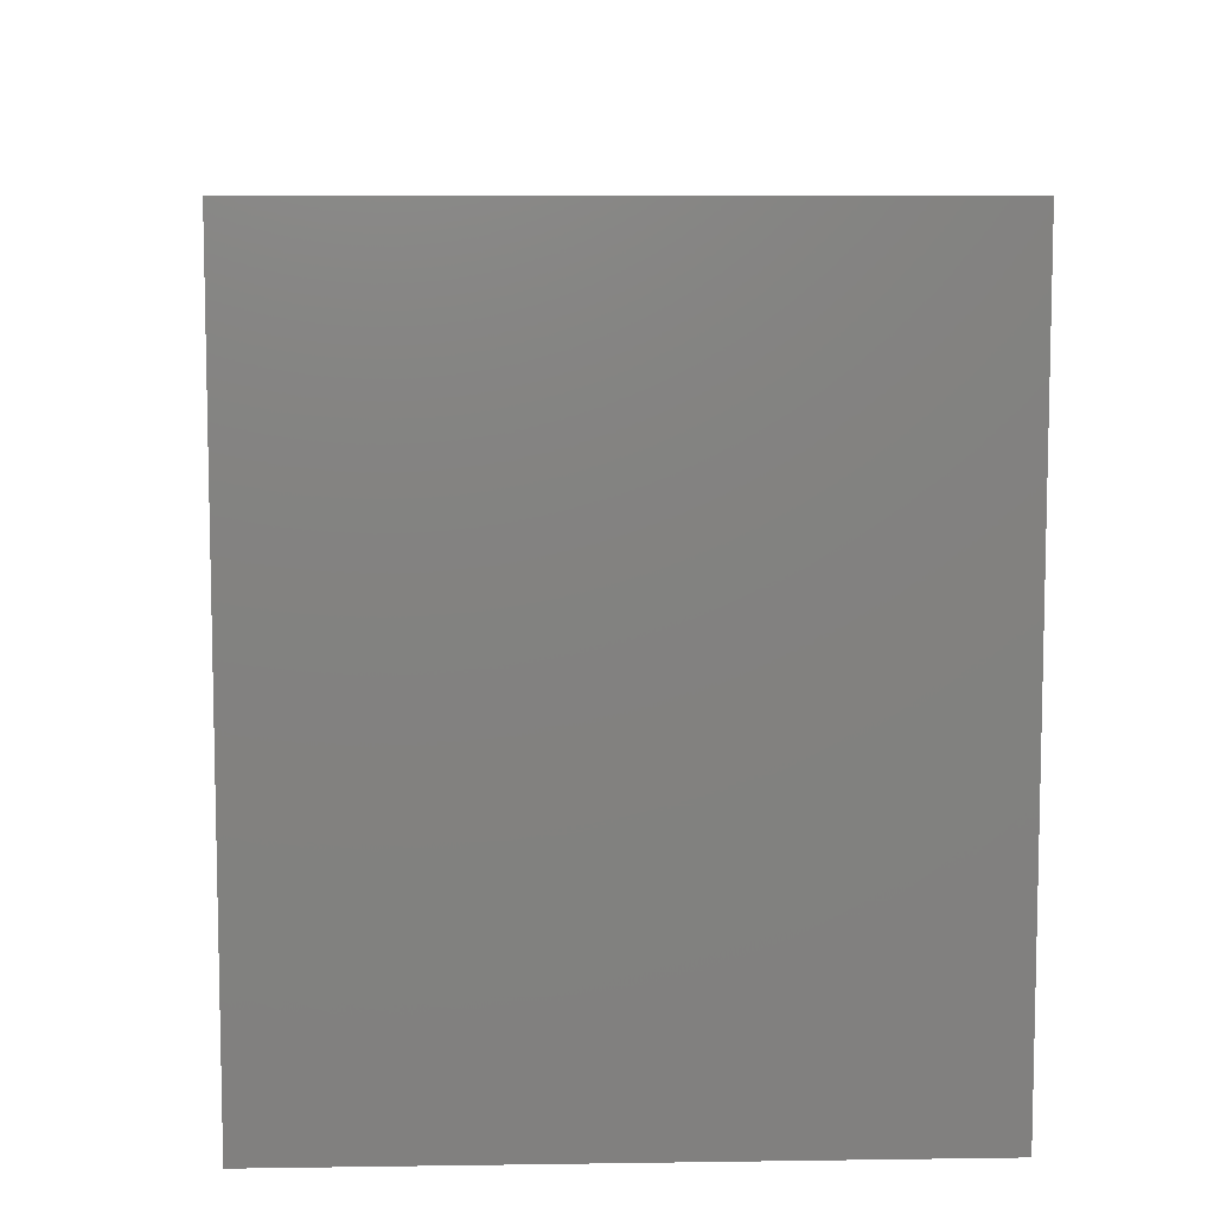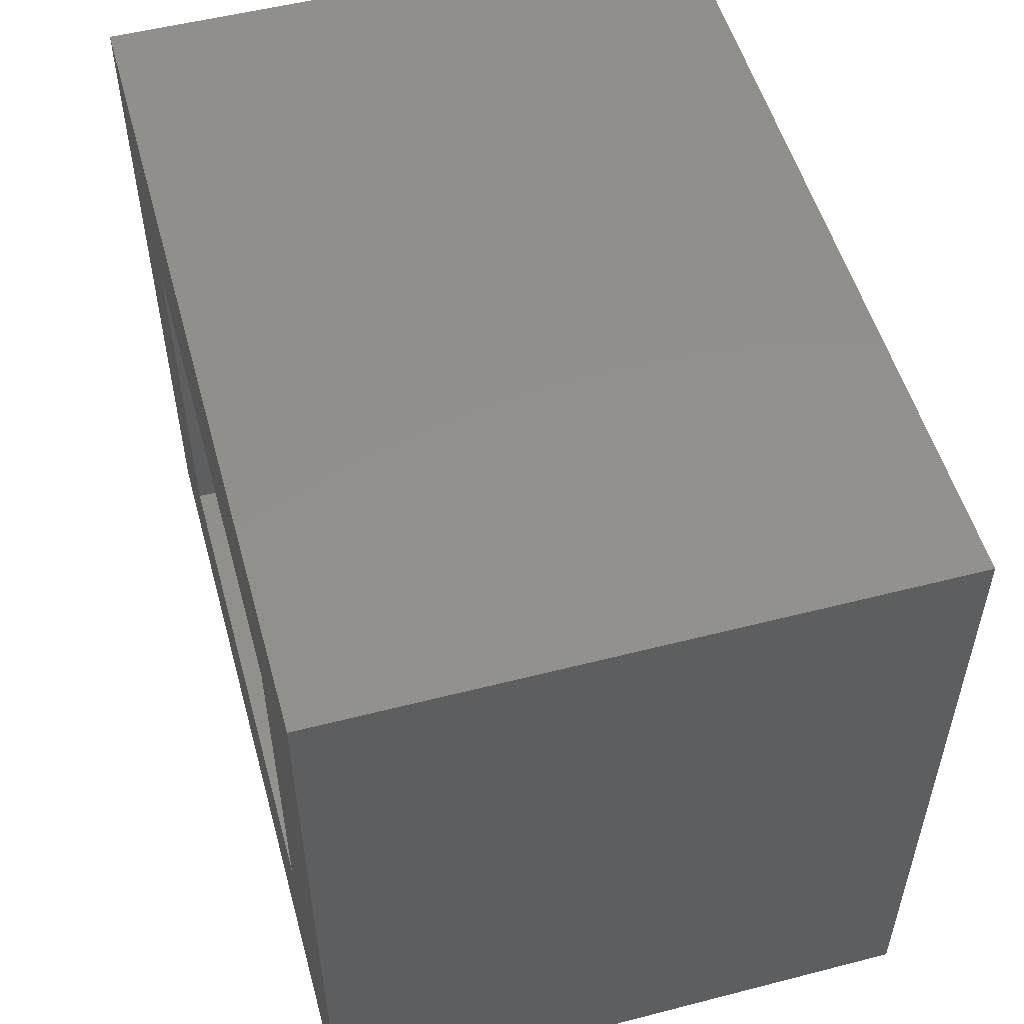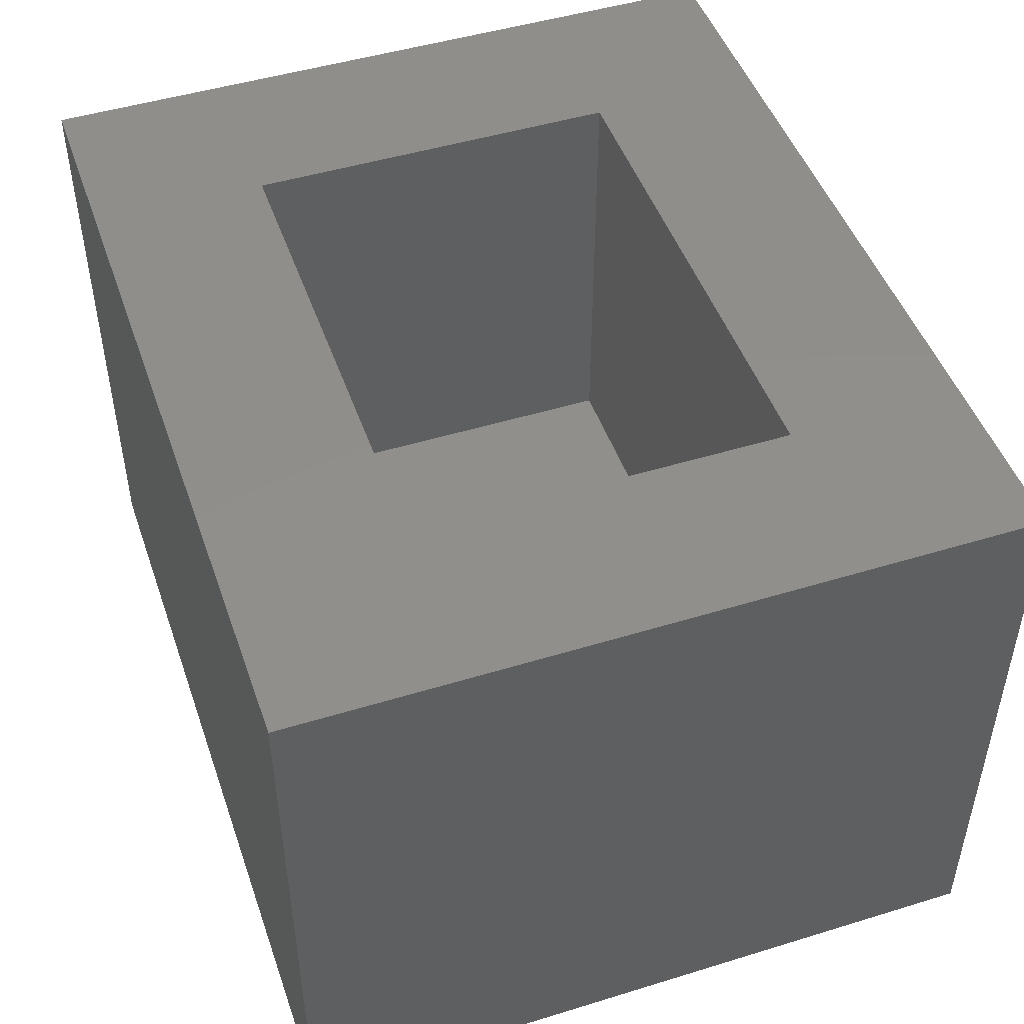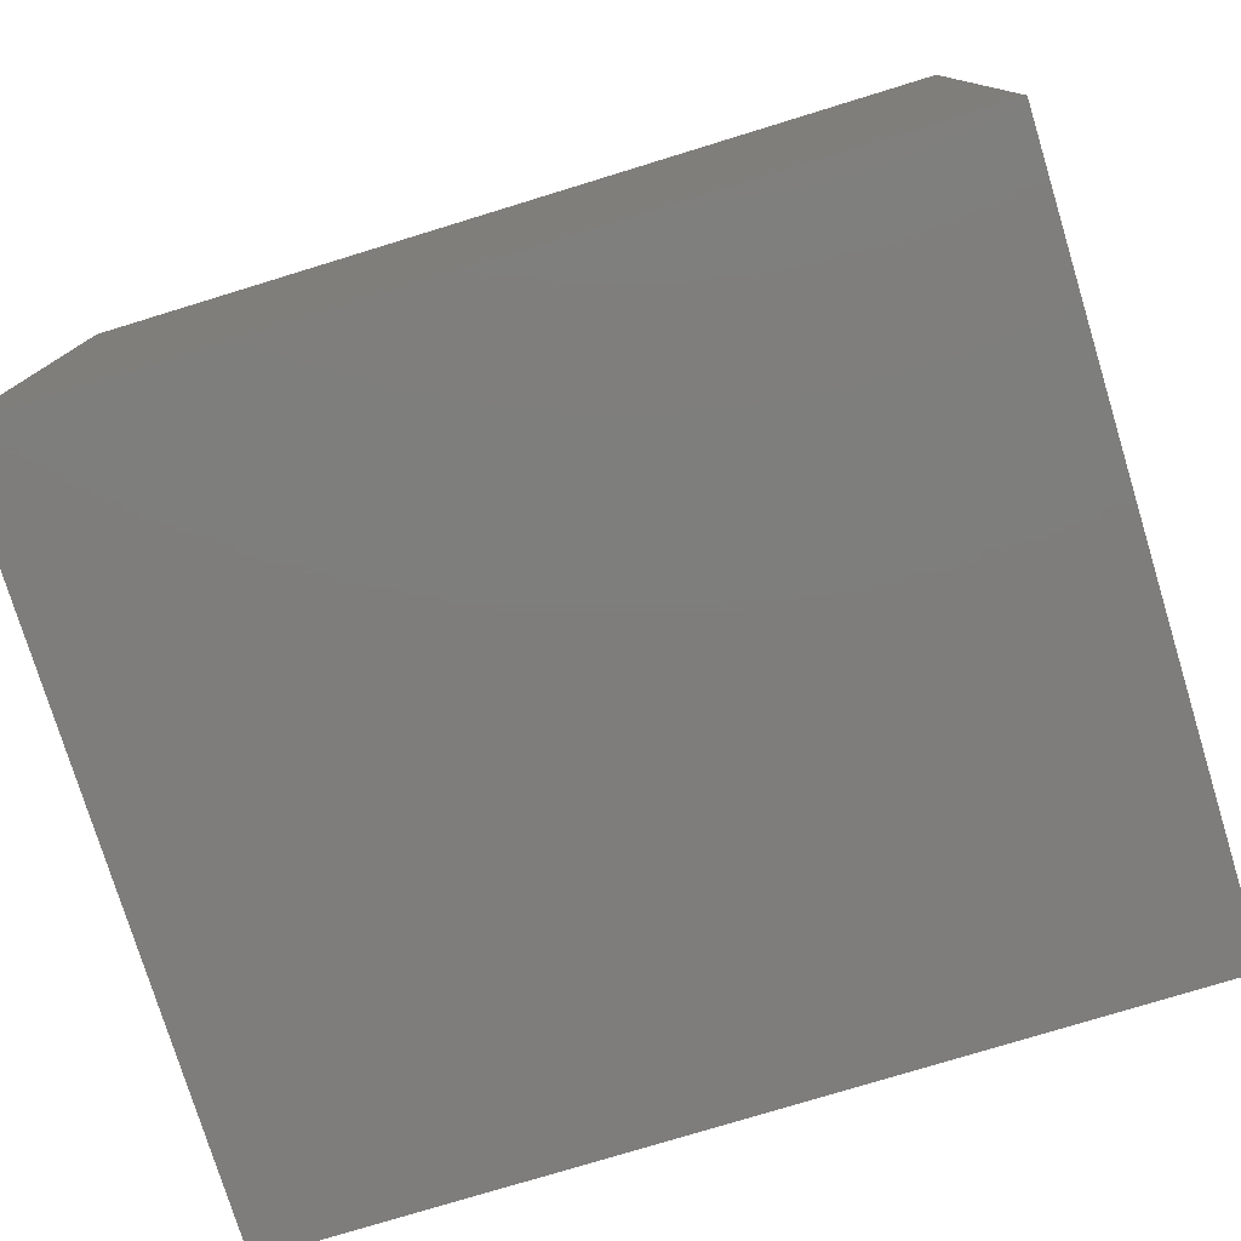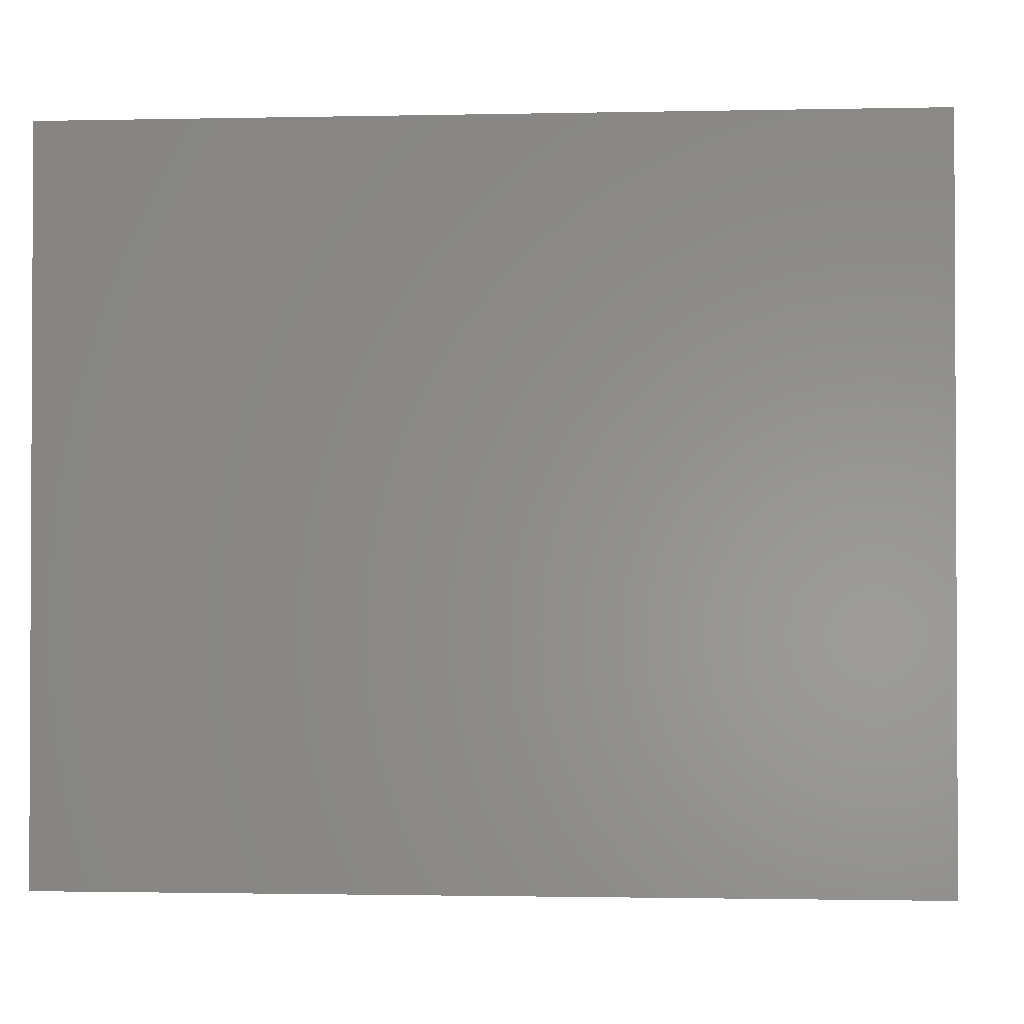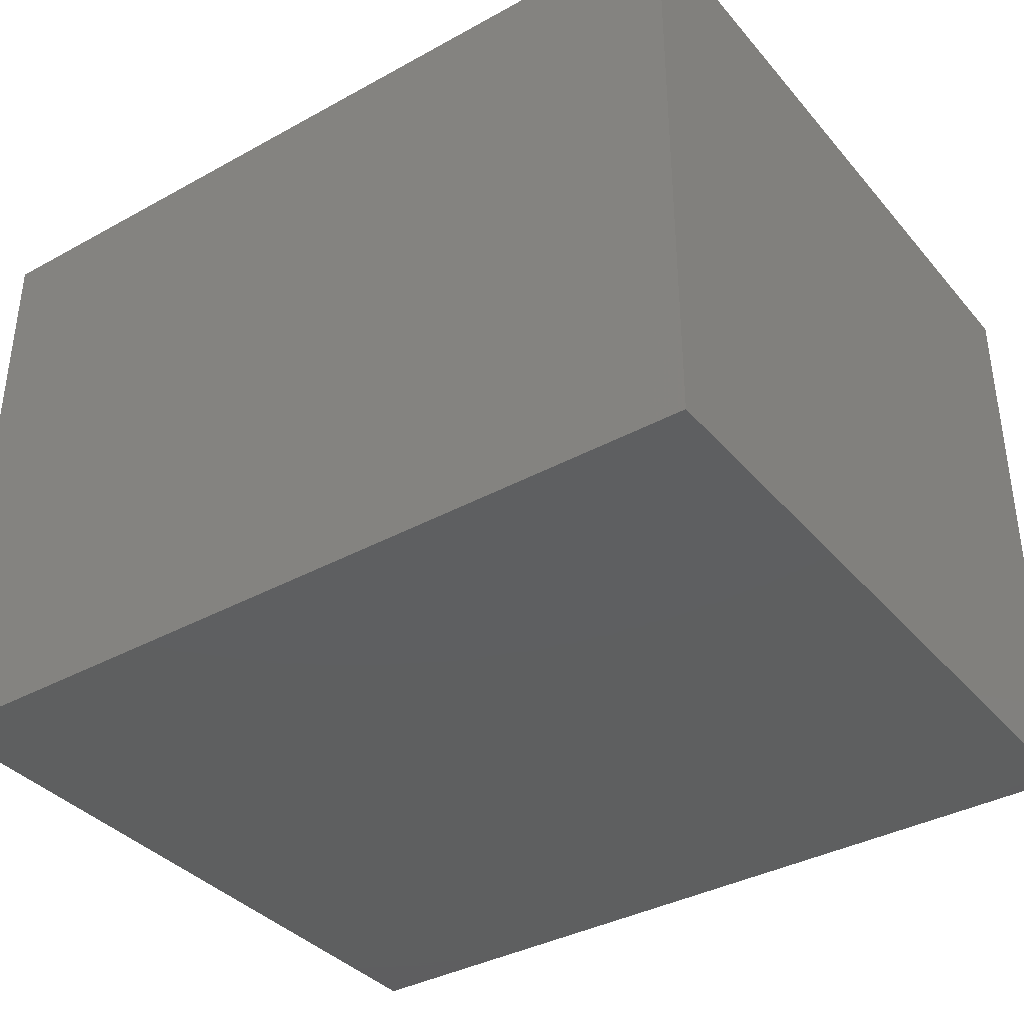
<metadata>
{"format":"stl","ext":"stl","renderer":"f3d","projection":"perspective","resolution":1024,"background":"white","views":[{"elev":8.4,"azim":-92.3,"up":"+Y"},{"elev":53.0,"azim":74.6,"up":"+Y"},{"elev":47.9,"azim":-109.0,"up":"+Z"},{"elev":-77.4,"azim":17.0,"up":"+Z"},{"elev":-1.5,"azim":-175.6,"up":"+Y"},{"elev":-37.1,"azim":-144.7,"up":"+Z"}]}
</metadata>
<code>
# stl→obj: 16 verts, 28 faces
v -0.8828 -0.5781 0.6639
v -0.7109 -0.4062 0.6639
v -0.8828 0.1328 0.6639
v -0.7109 -0.03906 0.6639
v -0.03906 0.1328 0.6639
v -0.2109 -0.03906 0.6639
v -0.03906 -0.5781 0.6639
v -0.2109 -0.4062 0.6639
v -0.2109 -0.4062 0.2344
v -0.2109 -0.03906 0.2344
v -0.7109 -0.4062 0.2344
v -0.7109 -0.03906 0.2344
v -0.8828 -0.5781 0.0625
v -0.8828 0.1328 0.0625
v -0.03906 -0.5781 0.0625
v -0.03906 0.1328 0.0625
f 1 2 3
f 3 2 4
f 3 4 5
f 5 4 6
f 5 6 7
f 7 6 8
f 7 8 1
f 1 8 2
f 9 8 10
f 10 8 6
f 2 11 4
f 4 11 12
f 4 12 6
f 6 12 10
f 2 8 11
f 11 8 9
f 13 14 15
f 15 14 16
f 16 5 15
f 15 5 7
f 3 14 1
f 1 14 13
f 3 5 14
f 14 5 16
f 1 13 7
f 7 13 15
f 11 9 12
f 12 9 10

</code>
